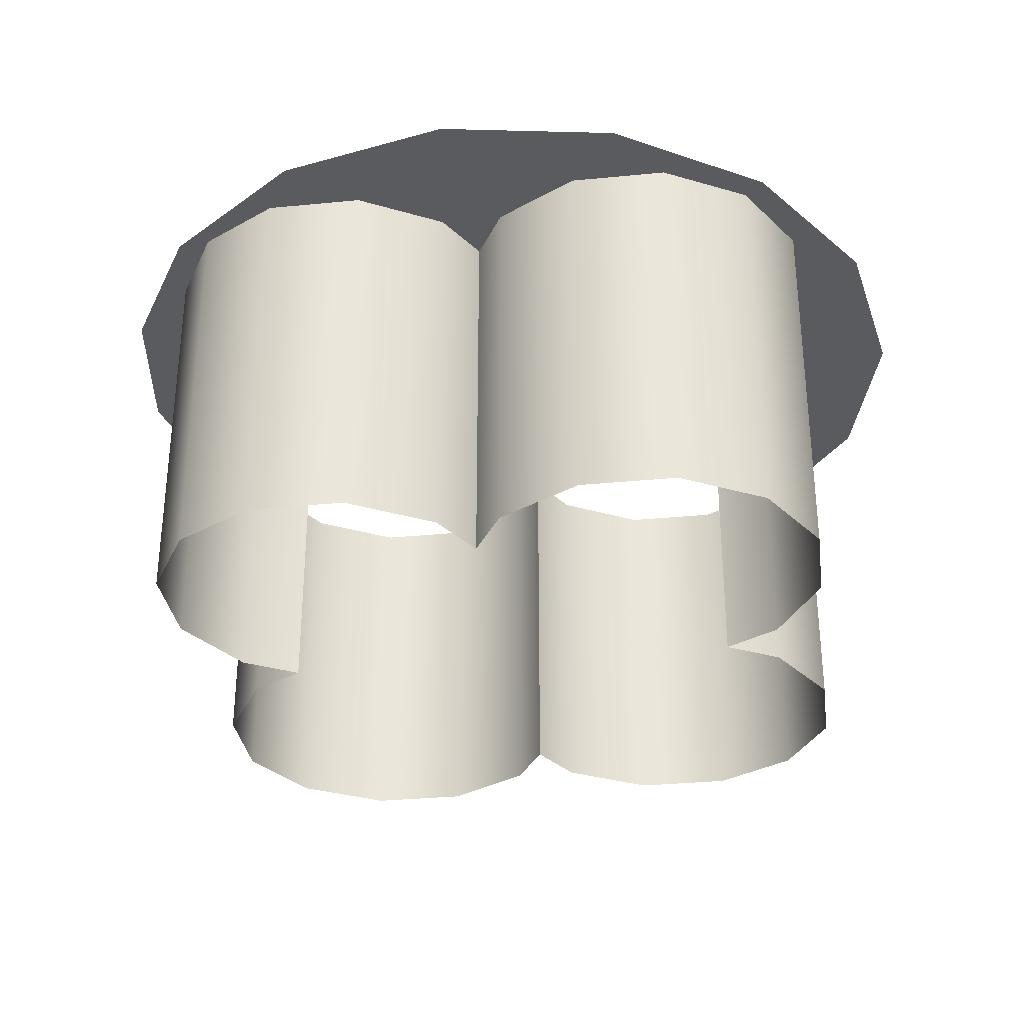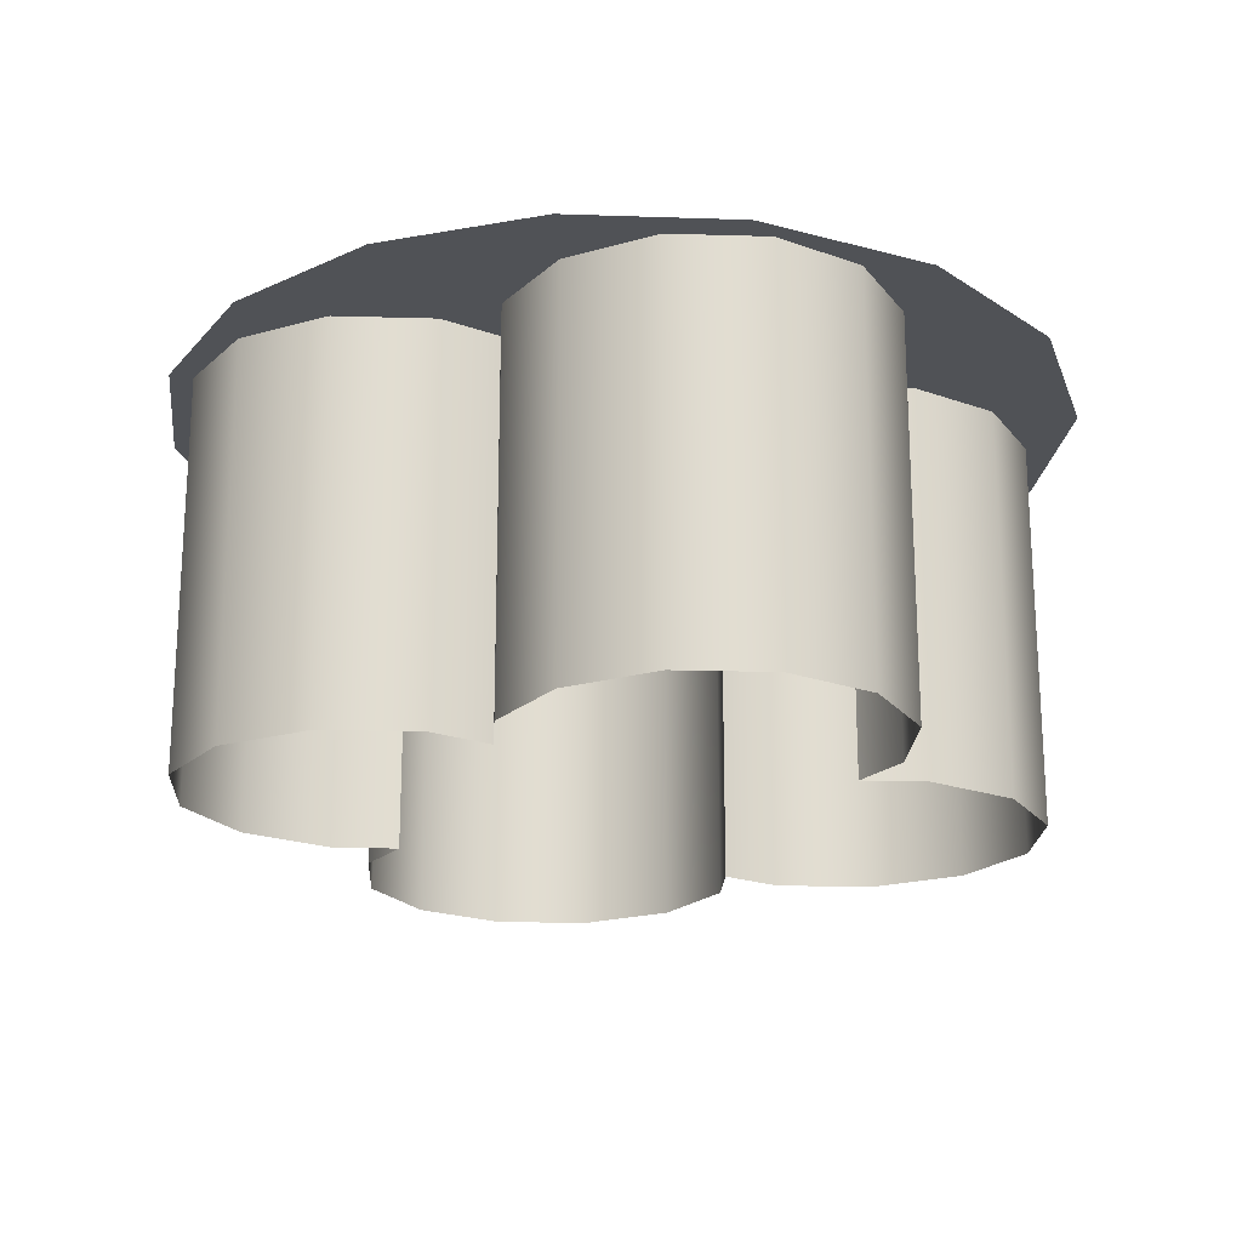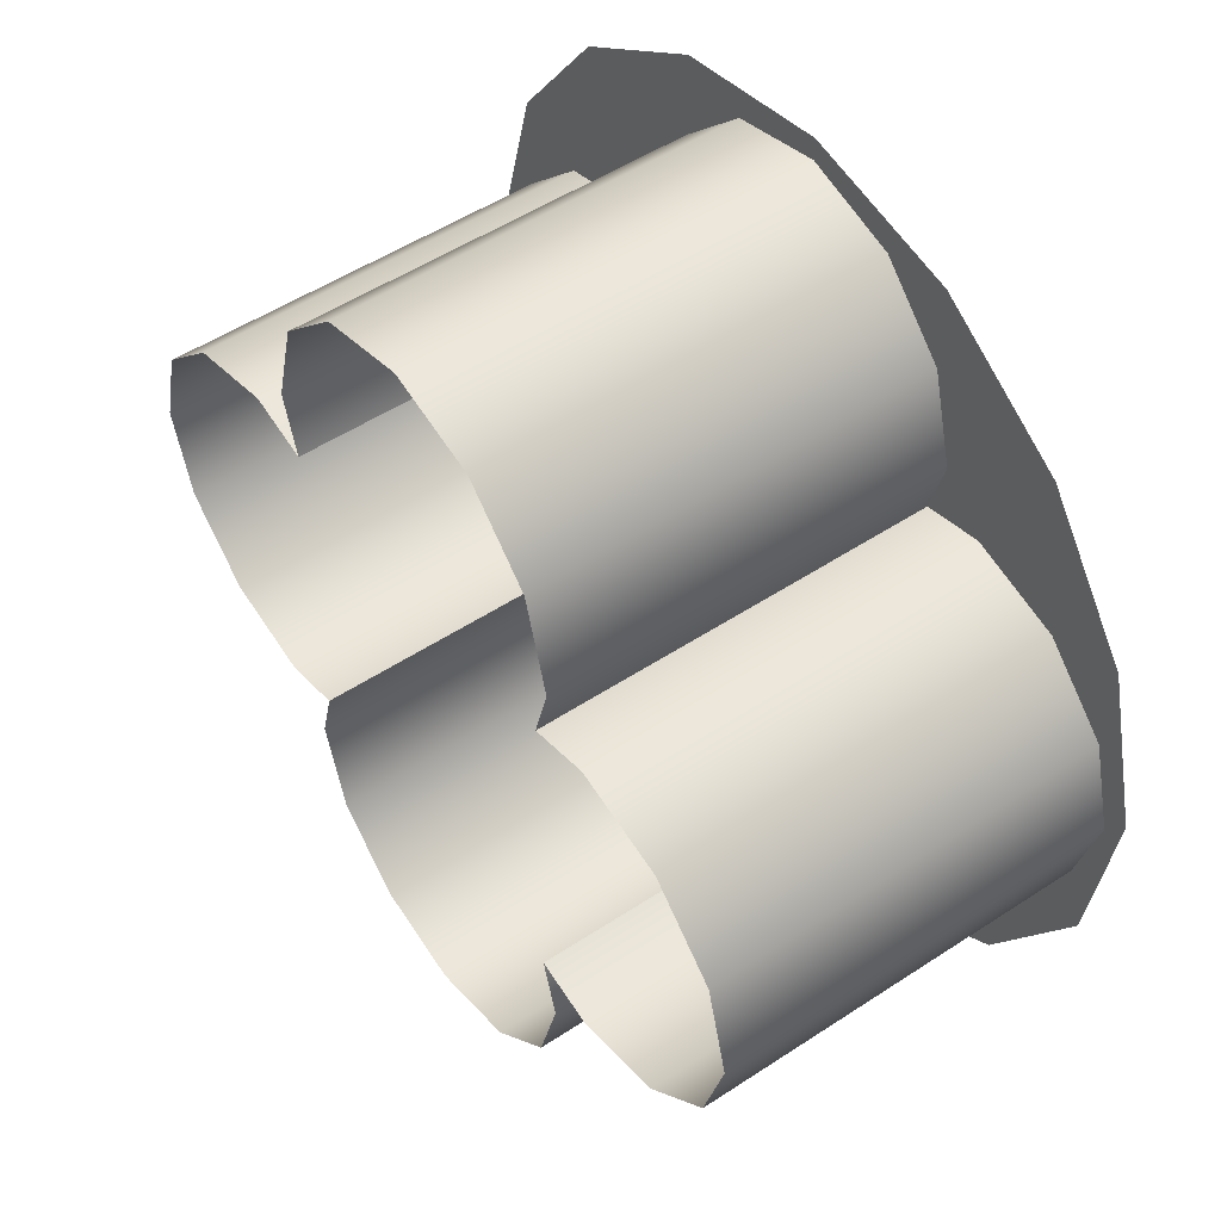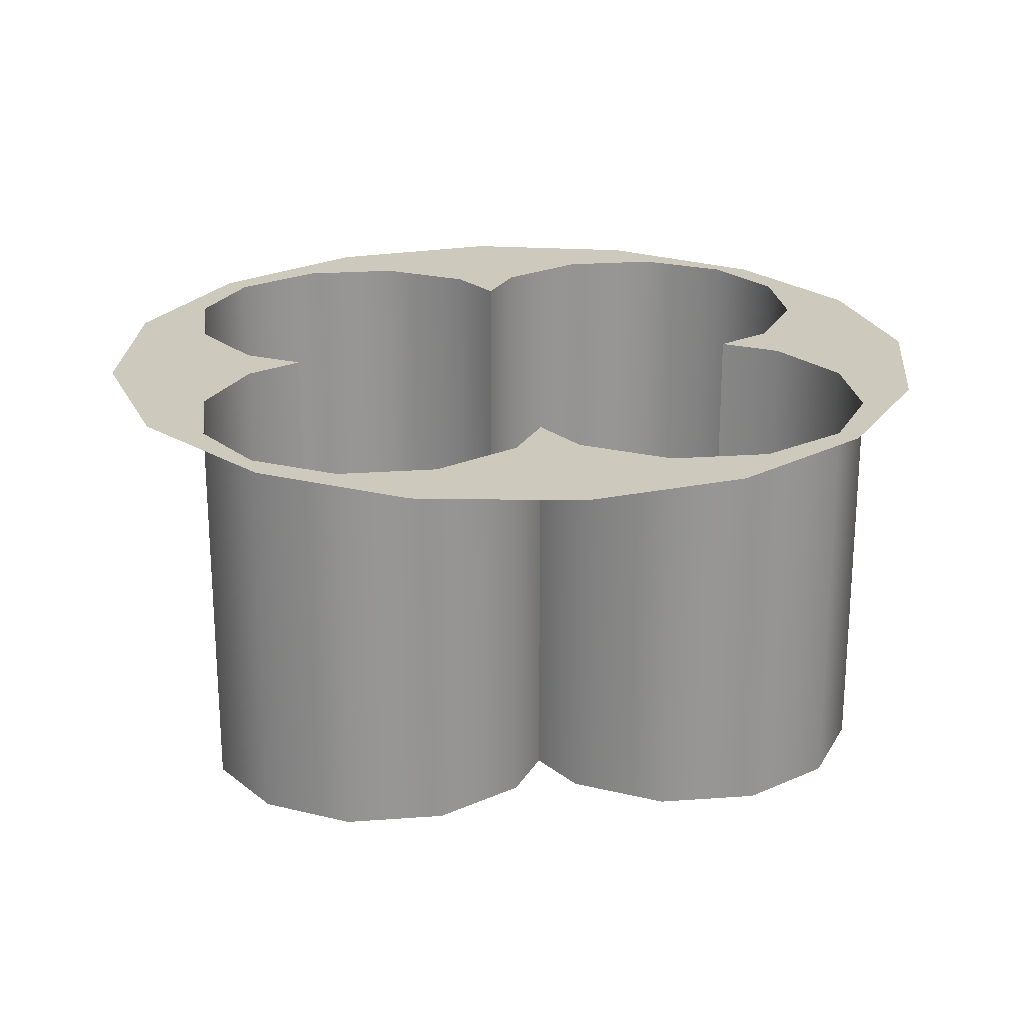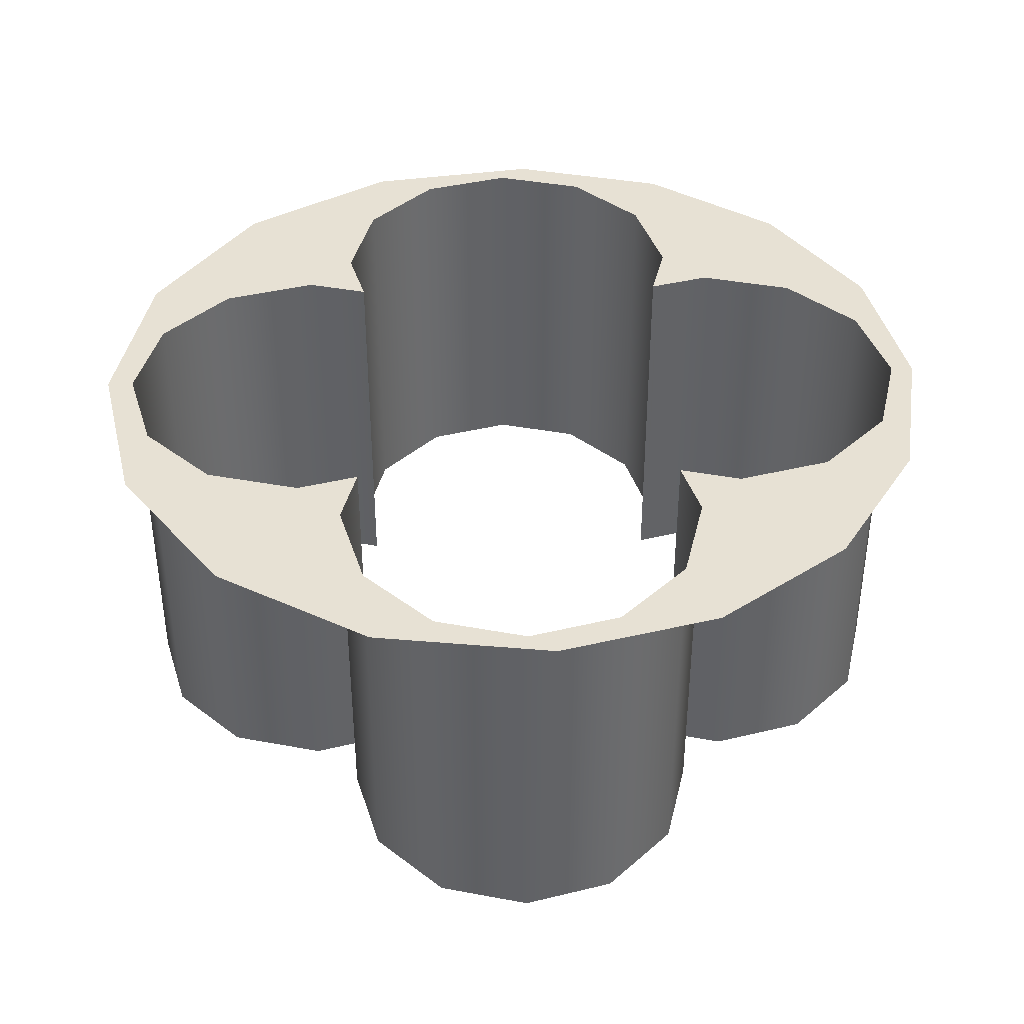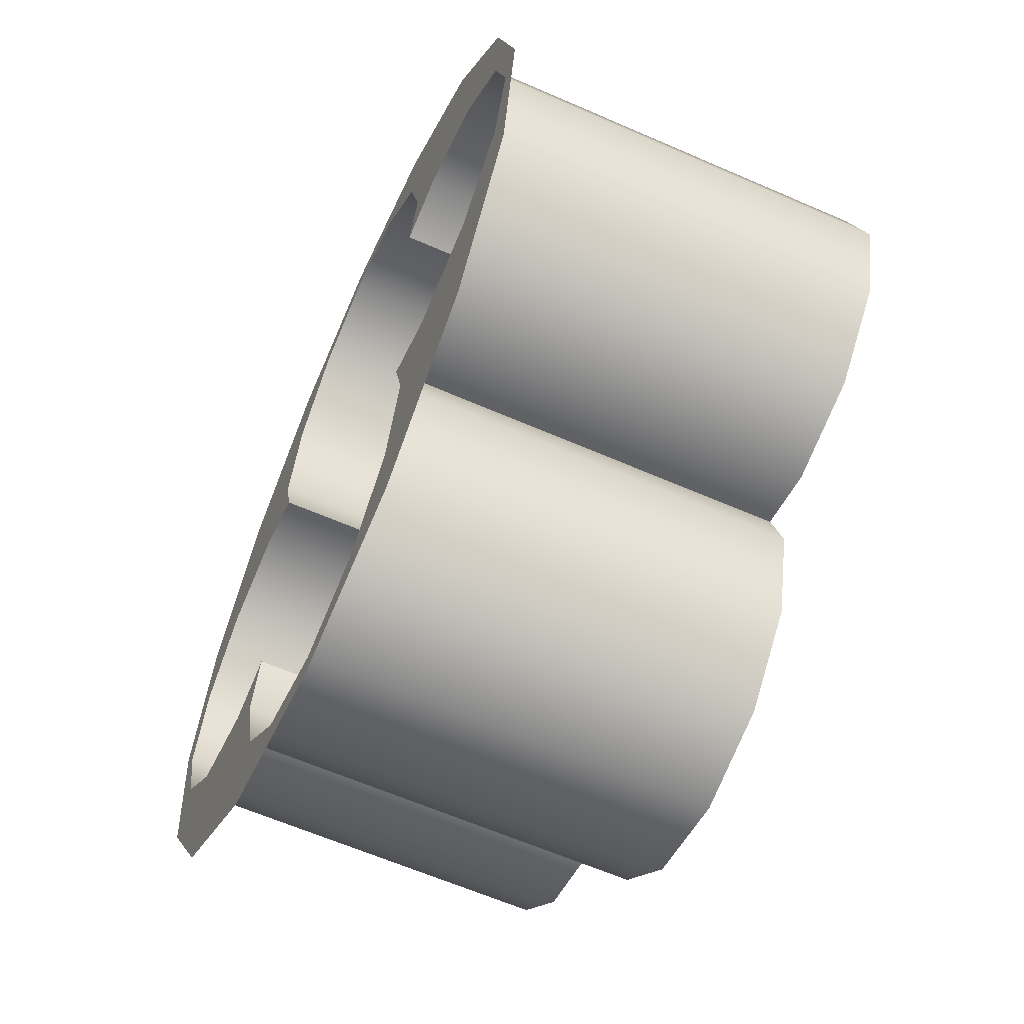
<metadata>
{"format":"obj","ext":"obj","renderer":"f3d","projection":"perspective","resolution":1024,"background":"white","views":[{"elev":-32.3,"azim":-37.2,"up":"+Z"},{"elev":-20.6,"azim":-108.0,"up":"+Z"},{"elev":51.5,"azim":-125.6,"up":"+Y"},{"elev":22.6,"azim":127.8,"up":"+Z"},{"elev":39.6,"azim":88.1,"up":"+Z"},{"elev":-62.0,"azim":66.0,"up":"+Y"}]}
</metadata>
<code>
v 507.2 1261 -271.5
v 503.4 1260 -256
v 503.4 1260 -271.5
v 500.7 1258 -256
v 500.7 1258 -271.5
v 499.7 1254 -256
v 499.7 1254 -271.5
v 500.3 1251 -256
v 500.3 1251 -271.5
v 494.1 1251 -271.5
v 491.4 1248 -256
v 491.4 1248 -271.5
v 497.9 1252 -271.5
v 494.1 1251 -256
v 500.3 1251 -271.5
v 497.9 1252 -256
v 511 1260 -271.5
v 507.2 1261 -256
v 513.7 1258 -271.5
v 511 1260 -256
v 514.7 1254 -271.5
v 513.7 1258 -256
v 514.1 1251 -271.5
v 514.7 1254 -256
v 524 1245 -271.5
v 523.1 1248 -256
v 523.1 1248 -271.5
v 520.3 1251 -256
v 520.3 1251 -271.5
v 516.6 1252 -256
v 516.6 1252 -271.5
v 514.1 1251 -256
v 514.1 1251 -271.5
v 490.4 1245 -256
v 490.4 1245 -271.5
v 503.4 1229 -271.5
v 507.2 1228 -256
v 507.2 1228 -271.5
v 500.7 1232 -271.5
v 503.4 1229 -256
v 499.7 1236 -271.5
v 500.7 1232 -256
v 500.3 1238 -271.5
v 499.7 1236 -256
v 499.7 1236 -271.5
v 491.4 1241 -271.5
v 494.1 1238 -256
v 494.1 1238 -271.5
v 497.9 1237 -256
v 497.9 1237 -271.5
v 500.3 1238 -256
v 500.3 1238 -271.5
v 511 1229 -256
v 511 1229 -271.5
v 513.7 1232 -256
v 513.7 1232 -271.5
v 514.7 1236 -256
v 514.7 1236 -271.5
v 514.1 1238 -256
v 514.1 1238 -271.5
v 520.3 1238 -271.5
v 523.1 1241 -256
v 523.1 1241 -271.5
v 516.6 1237 -271.5
v 520.3 1238 -256
v 514.1 1238 -271.5
v 516.6 1237 -256
v 491.4 1241 -256
v 524 1245 -256
v 523.9 1239 -256
v 520.3 1238 -256
v 520.1 1233 -256
v 516.6 1237 -256
v 514.3 1228 -256
v 524 1245 -256
v 524.9 1246 -256
v 523.1 1248 -256
v 523.2 1252 -256
v 520.3 1251 -256
v 519.3 1258 -256
v 516.6 1252 -256
v 513.7 1258 -256
v 514.7 1254 -256
v 513.7 1261 -256
v 511 1260 -256
v 503.4 1260 -256
v 507.2 1262 -256
v 500.7 1261 -256
v 500.7 1258 -256
v 495.1 1258 -256
v 499.7 1254 -256
v 491.2 1252 -256
v 497.9 1252 -256
v 489.6 1246 -256
v 491.4 1248 -256
v 490.6 1239 -256
v 490.4 1245 -256
v 494.1 1238 -256
v 491.4 1241 -256
v 494.3 1233 -256
v 497.9 1237 -256
v 500.7 1232 -256
v 499.7 1236 -256
v 503.4 1229 -256
v 500.2 1228 -256
v 507.2 1227 -256
v 511 1229 -256
v 507.2 1228 -256
v 513.7 1232 -256
v 500.3 1251 -256
v 494.1 1251 -256
v 507.2 1261 -256
v 514.1 1251 -256
v 500.3 1238 -256
v 514.7 1236 -256
v 514.1 1238 -256
v 500.3 1251 -256
v 514.1 1251 -256
v 499.7 1236 -256
v 500.3 1238 -256
v 514.1 1238 -256
v 523.1 1241 -256
f 1 2 3
f 3 4 5
f 5 6 7
f 7 8 9
f 10 11 12
f 13 14 10
f 15 16 13
f 17 18 1
f 19 20 17
f 21 22 19
f 23 24 21
f 25 26 27
f 27 28 29
f 29 30 31
f 31 32 33
f 12 34 35
f 36 37 38
f 39 40 36
f 41 42 39
f 43 44 45
f 46 47 48
f 48 49 50
f 50 51 52
f 38 53 54
f 54 55 56
f 56 57 58
f 58 59 60
f 61 62 63
f 64 65 61
f 66 67 64
f 35 68 46
f 63 69 25
f 70 71 72
f 72 73 74
f 75 70 76
f 76 77 75
f 78 79 77
f 80 81 79
f 81 82 83
f 84 85 82
f 86 87 88
f 88 89 86
f 90 91 89
f 92 93 91
f 94 95 92
f 96 97 94
f 96 98 99
f 100 101 98
f 101 102 103
f 104 105 106
f 106 107 108
f 73 109 74
f 91 93 110
f 111 92 95
f 85 87 112
f 113 81 83
f 104 106 108
f 114 101 103
f 107 74 109
f 115 73 116
f 1 18 2
f 3 2 4
f 5 4 6
f 7 6 8
f 10 14 11
f 13 16 14
f 15 117 16
f 17 20 18
f 19 22 20
f 21 24 22
f 23 118 24
f 25 69 26
f 27 26 28
f 29 28 30
f 31 30 32
f 12 11 34
f 36 40 37
f 39 42 40
f 41 119 42
f 43 120 44
f 46 68 47
f 48 47 49
f 50 49 51
f 38 37 53
f 54 53 55
f 56 55 57
f 58 57 59
f 61 65 62
f 64 67 65
f 66 121 67
f 35 34 68
f 63 62 69
f 70 122 71
f 72 71 73
f 75 122 70
f 76 78 77
f 78 80 79
f 80 84 81
f 81 84 82
f 84 87 85
f 86 112 87
f 88 90 89
f 90 92 91
f 92 111 93
f 94 97 95
f 96 99 97
f 96 100 98
f 100 105 101
f 101 105 102
f 104 102 105
f 106 74 107
f 73 115 109

</code>
